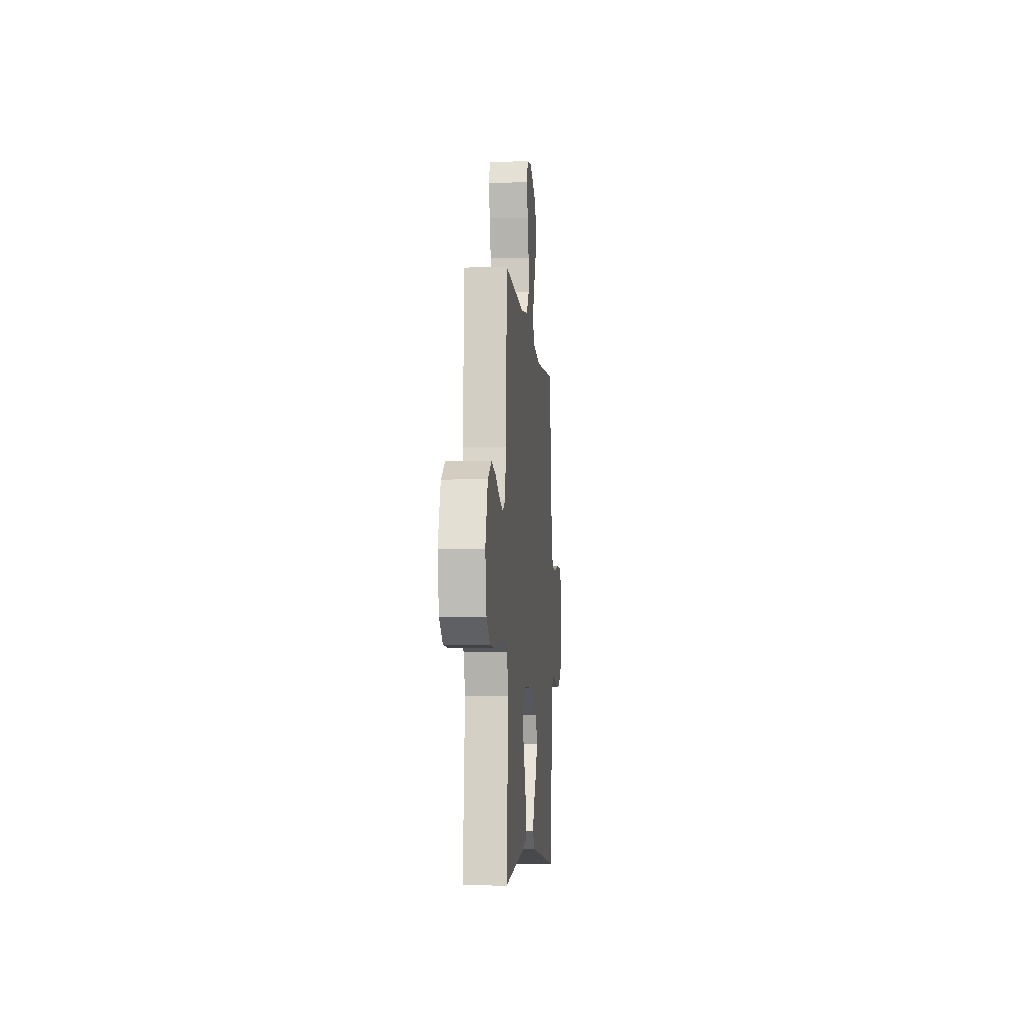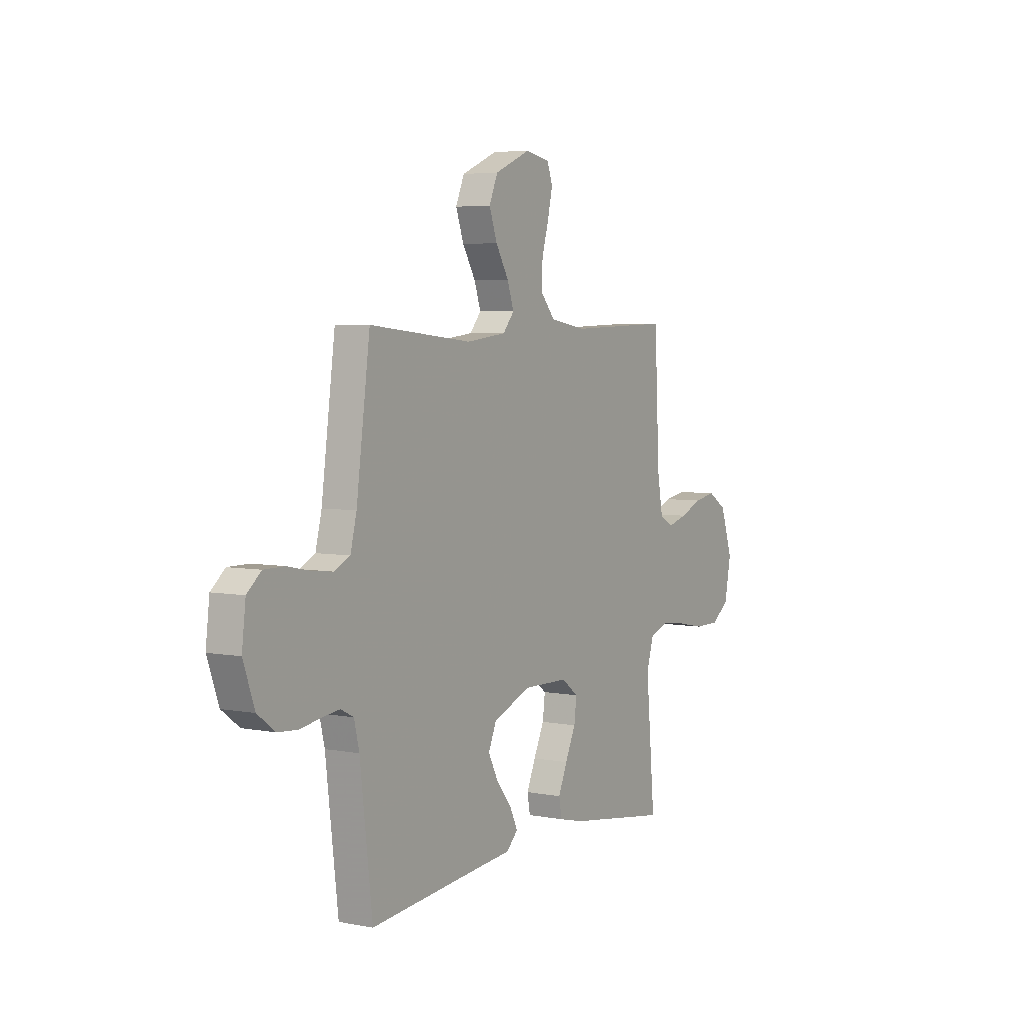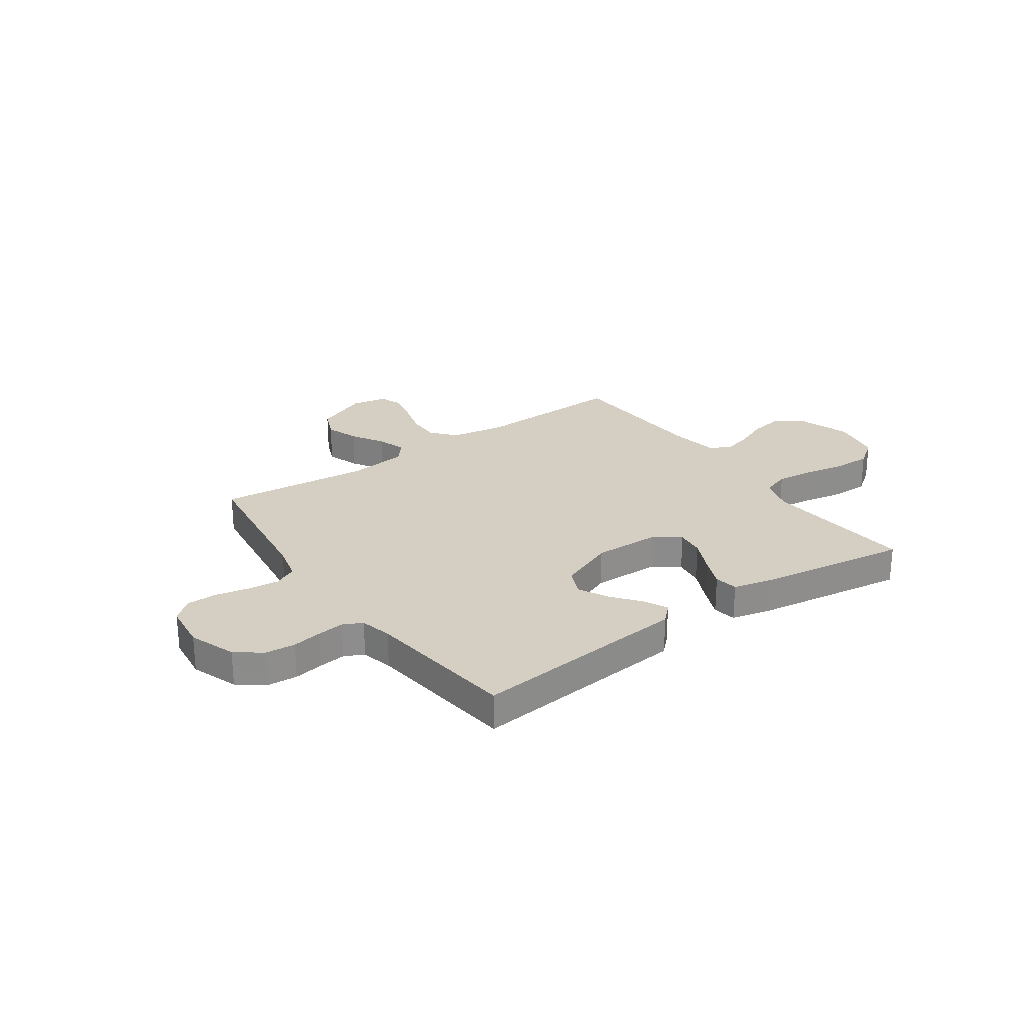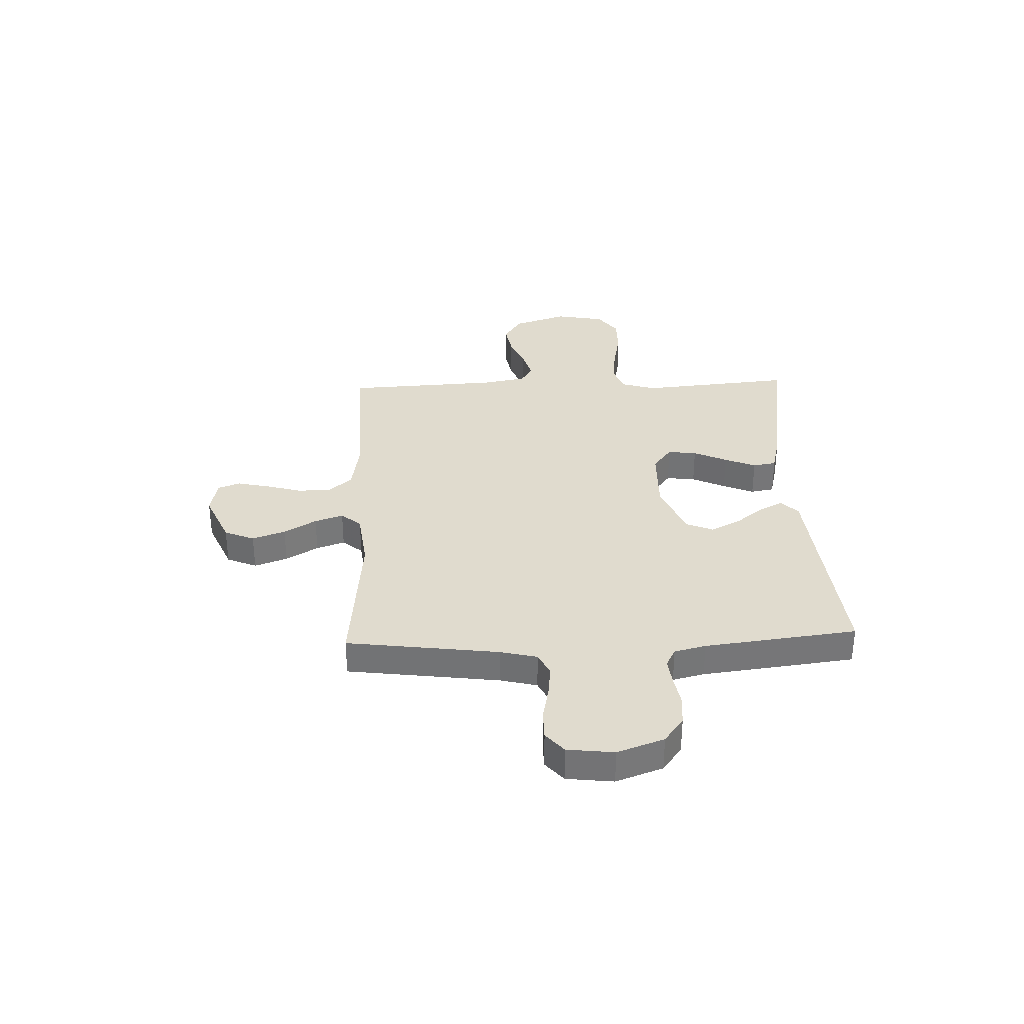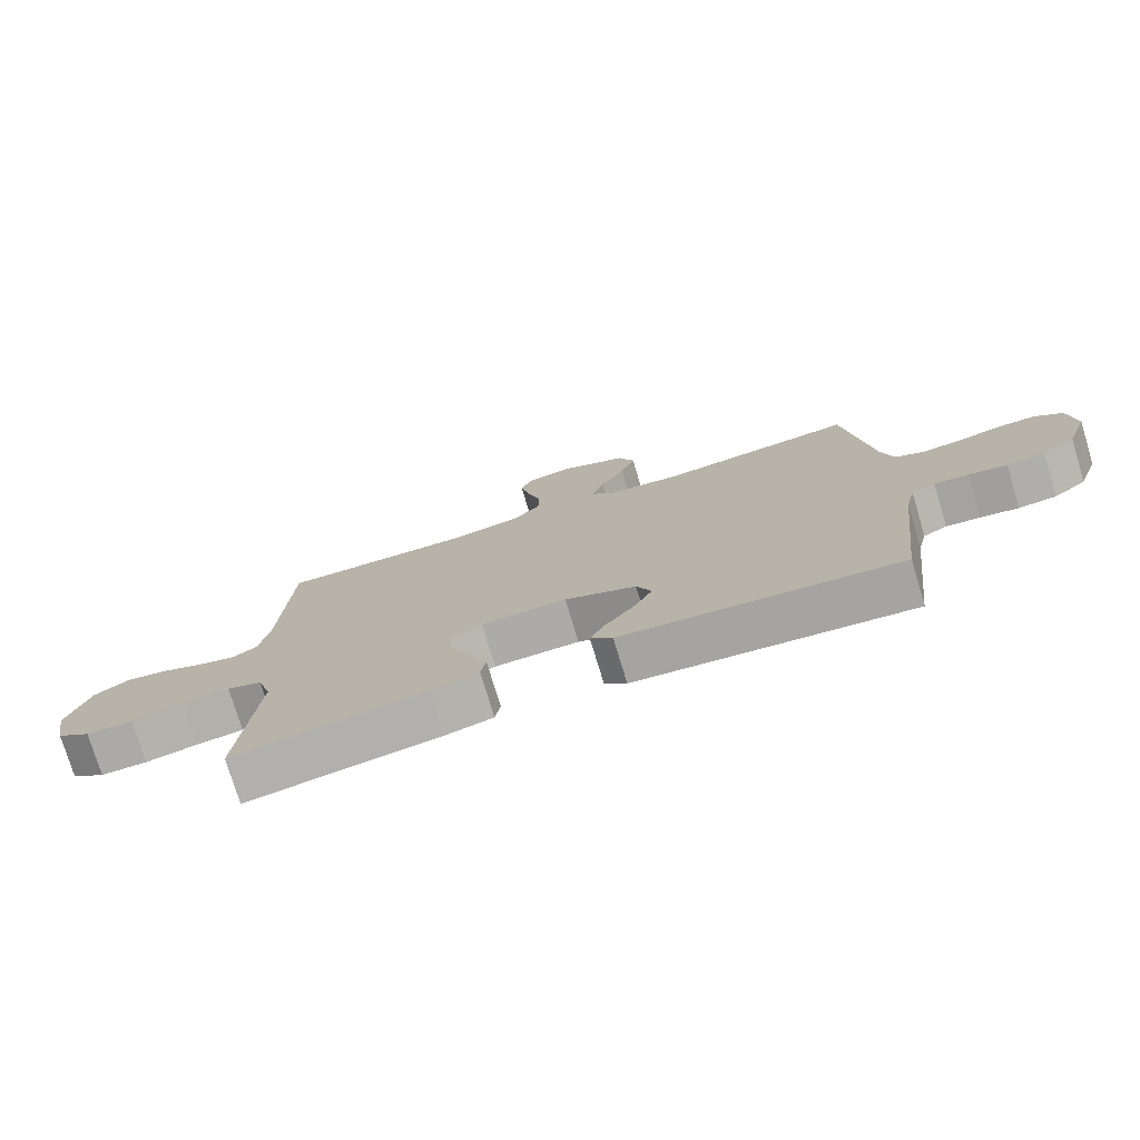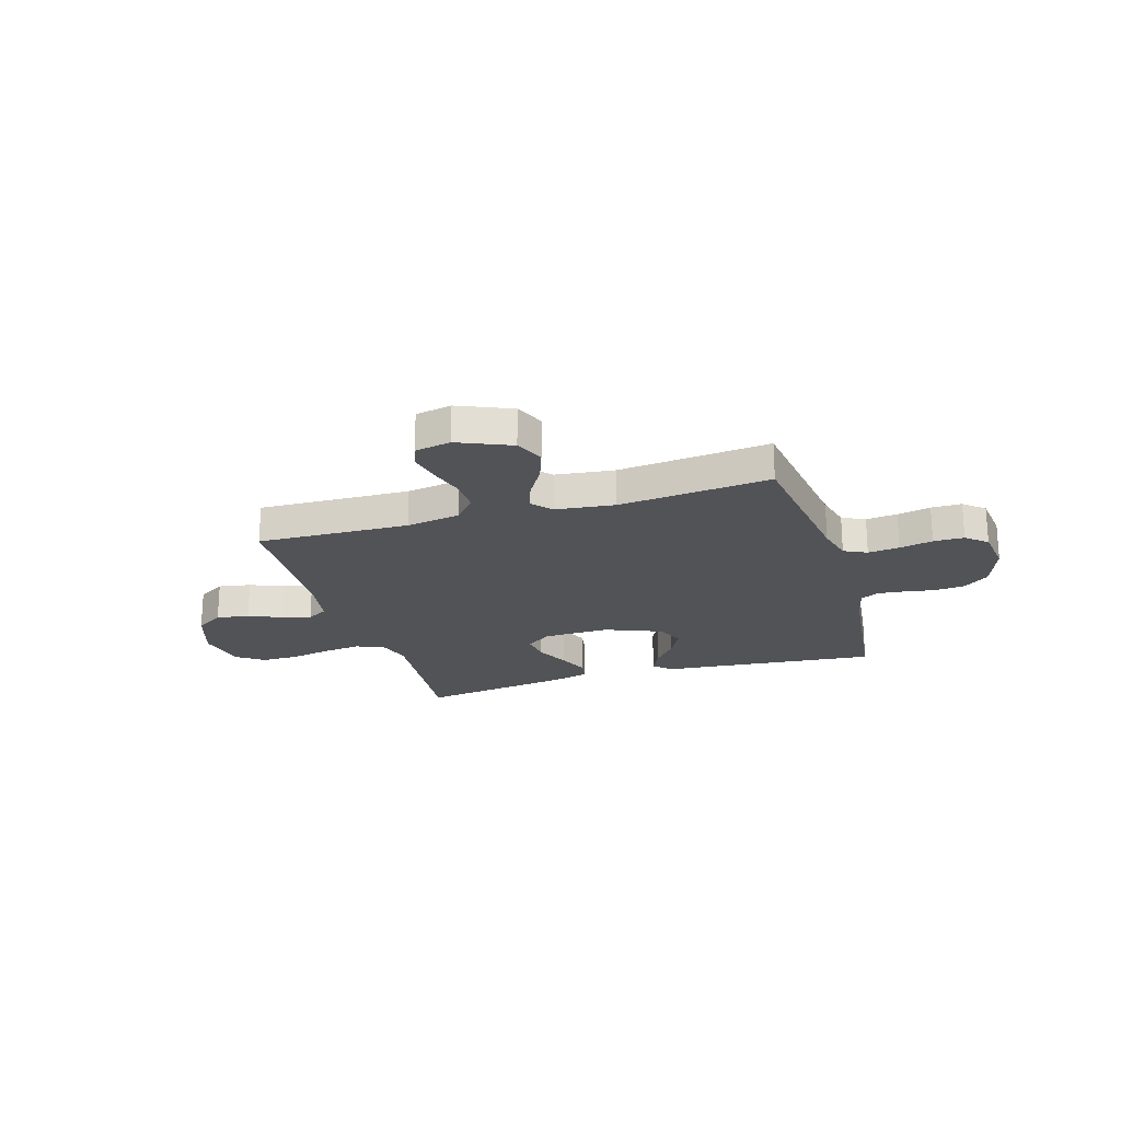
<metadata>
{"format":"obj","ext":"obj","renderer":"f3d","projection":"perspective","resolution":1024,"background":"white","views":[{"elev":-6.9,"azim":-85.0,"up":"+Z"},{"elev":4.9,"azim":121.3,"up":"+Z"},{"elev":25.8,"azim":144.8,"up":"+Y"},{"elev":33.5,"azim":87.8,"up":"+Y"},{"elev":-76.0,"azim":16.8,"up":"+Z"},{"elev":-21.9,"azim":16.9,"up":"+Y"}]}
</metadata>
<code>
v 0.5 0.07 0.5
v 0.54 0.07 0.2
v 0.558 0.07 0.128
v 0.603 0.07 0.106
v 0.665 0.07 0.113
v 0.731 0.07 0.127
v 0.791 0.07 0.127
v 0.832 0.07 0.092
v 0.843 0.07 0
v 0.81 0.07 -0.092
v 0.759 0.07 -0.13
v 0.7 0.07 -0.135
v 0.641 0.07 -0.125
v 0.588 0.07 -0.119
v 0.551 0.07 -0.138
v 0.536 0.07 -0.2
v 0.5 0.07 -0.5
v 0.2 0.07 -0.471
v 0.071 0.07 -0.459
v 0.037 0.07 -0.426
v 0.06 0.07 -0.379
v 0.104 0.07 -0.324
v 0.134 0.07 -0.266
v 0.111 0.07 -0.212
v 0 0.07 -0.167
v -0.133 0.07 -0.17
v -0.182 0.07 -0.207
v -0.175 0.07 -0.264
v -0.144 0.07 -0.33
v -0.118 0.07 -0.391
v -0.126 0.07 -0.437
v -0.2 0.07 -0.455
v -0.5 0.07 -0.5
v -0.473 0.07 -0.2
v -0.494 0.07 -0.13
v -0.549 0.07 -0.111
v -0.623 0.07 -0.12
v -0.704 0.07 -0.136
v -0.777 0.07 -0.136
v -0.83 0.07 -0.098
v -0.849 0.07 0
v -0.813 0.07 0.107
v -0.758 0.07 0.142
v -0.694 0.07 0.131
v -0.629 0.07 0.104
v -0.571 0.07 0.088
v -0.531 0.07 0.111
v -0.515 0.07 0.2
v -0.5 0.07 0.5
v -0.2 0.07 0.491
v -0.093 0.07 0.509
v -0.052 0.07 0.557
v -0.053 0.07 0.621
v -0.073 0.07 0.691
v -0.087 0.07 0.754
v -0.071 0.07 0.798
v 0 0.07 0.812
v 0.105 0.07 0.767
v 0.13 0.07 0.708
v 0.107 0.07 0.643
v 0.069 0.07 0.579
v 0.05 0.07 0.523
v 0.083 0.07 0.484
v 0.2 0.07 0.47
v 0.5 0 0.5
v 0.54 0 0.2
v 0.558 0 0.128
v 0.603 0 0.106
v 0.665 0 0.113
v 0.731 0 0.127
v 0.791 0 0.127
v 0.832 0 0.092
v 0.843 0 0
v 0.81 0 -0.092
v 0.759 0 -0.13
v 0.7 0 -0.135
v 0.641 0 -0.125
v 0.588 0 -0.119
v 0.551 0 -0.138
v 0.536 0 -0.2
v 0.5 0 -0.5
v 0.2 0 -0.471
v 0.071 0 -0.459
v 0.037 0 -0.426
v 0.06 0 -0.379
v 0.104 0 -0.324
v 0.134 0 -0.266
v 0.111 0 -0.212
v 0 0 -0.167
v -0.133 0 -0.17
v -0.182 0 -0.207
v -0.175 0 -0.264
v -0.144 0 -0.33
v -0.118 0 -0.391
v -0.126 0 -0.437
v -0.2 0 -0.455
v -0.5 0 -0.5
v -0.473 0 -0.2
v -0.494 0 -0.13
v -0.549 0 -0.111
v -0.623 0 -0.12
v -0.704 0 -0.136
v -0.777 0 -0.136
v -0.83 0 -0.098
v -0.849 0 0
v -0.813 0 0.107
v -0.758 0 0.142
v -0.694 0 0.131
v -0.629 0 0.104
v -0.571 0 0.088
v -0.531 0 0.111
v -0.515 0 0.2
v -0.5 0 0.5
v -0.2 0 0.491
v -0.093 0 0.509
v -0.052 0 0.557
v -0.053 0 0.621
v -0.073 0 0.691
v -0.087 0 0.754
v -0.071 0 0.798
v 0 0 0.812
v 0.105 0 0.767
v 0.13 0 0.708
v 0.107 0 0.643
v 0.069 0 0.579
v 0.05 0 0.523
v 0.083 0 0.484
v 0.2 0 0.47
f 58 59 60 61
f 58 61 62
f 57 58 62
f 56 57 62
f 53 54 55 56
f 53 56 62
f 52 53 62 63
f 48 49 50
f 47 48 50 51
f 42 43 44 45
f 42 45 46
f 41 42 46
f 40 41 46
f 37 38 39 40
f 36 37 40 46
f 35 36 46 47
f 31 32 33 34
f 28 29 30 31
f 28 31 34 35
f 19 20 21 22
f 18 19 22 23
f 16 17 18 23
f 15 16 23 24
f 10 11 12 13
f 10 13 14
f 9 10 14
f 8 9 14
f 5 6 7 8
f 4 5 8 14
f 3 4 14 15
f 64 1 2
f 63 64 2 3
f 51 52 63 3
f 27 28 35 47
f 26 27 47 51
f 25 26 51 3
f 3 15 24 25
f 125 124 123 122
f 126 125 122
f 126 122 121
f 126 121 120
f 120 119 118 117
f 126 120 117
f 127 126 117 116
f 114 113 112
f 115 114 112 111
f 109 108 107 106
f 110 109 106
f 110 106 105
f 110 105 104
f 104 103 102 101
f 110 104 101 100
f 111 110 100 99
f 98 97 96 95
f 95 94 93 92
f 99 98 95 92
f 86 85 84 83
f 87 86 83 82
f 87 82 81 80
f 88 87 80 79
f 77 76 75 74
f 78 77 74
f 78 74 73
f 78 73 72
f 72 71 70 69
f 78 72 69 68
f 79 78 68 67
f 66 65 128
f 67 66 128 127
f 67 127 116 115
f 111 99 92 91
f 115 111 91 90
f 67 115 90 89
f 89 88 79 67
f 1 65 66 2
f 2 66 67 3
f 3 67 68 4
f 4 68 69 5
f 5 69 70 6
f 6 70 71 7
f 7 71 72 8
f 8 72 73 9
f 9 73 74 10
f 10 74 75 11
f 11 75 76 12
f 12 76 77 13
f 13 77 78 14
f 14 78 79 15
f 15 79 80 16
f 16 80 81 17
f 17 81 82 18
f 18 82 83 19
f 19 83 84 20
f 20 84 85 21
f 21 85 86 22
f 22 86 87 23
f 23 87 88 24
f 24 88 89 25
f 25 89 90 26
f 26 90 91 27
f 27 91 92 28
f 28 92 93 29
f 29 93 94 30
f 30 94 95 31
f 31 95 96 32
f 32 96 97 33
f 33 97 98 34
f 34 98 99 35
f 35 99 100 36
f 36 100 101 37
f 37 101 102 38
f 38 102 103 39
f 39 103 104 40
f 40 104 105 41
f 41 105 106 42
f 42 106 107 43
f 43 107 108 44
f 44 108 109 45
f 45 109 110 46
f 46 110 111 47
f 47 111 112 48
f 48 112 113 49
f 49 113 114 50
f 50 114 115 51
f 51 115 116 52
f 52 116 117 53
f 53 117 118 54
f 54 118 119 55
f 55 119 120 56
f 56 120 121 57
f 57 121 122 58
f 58 122 123 59
f 59 123 124 60
f 60 124 125 61
f 61 125 126 62
f 62 126 127 63
f 63 127 128 64
f 64 128 65 1

</code>
